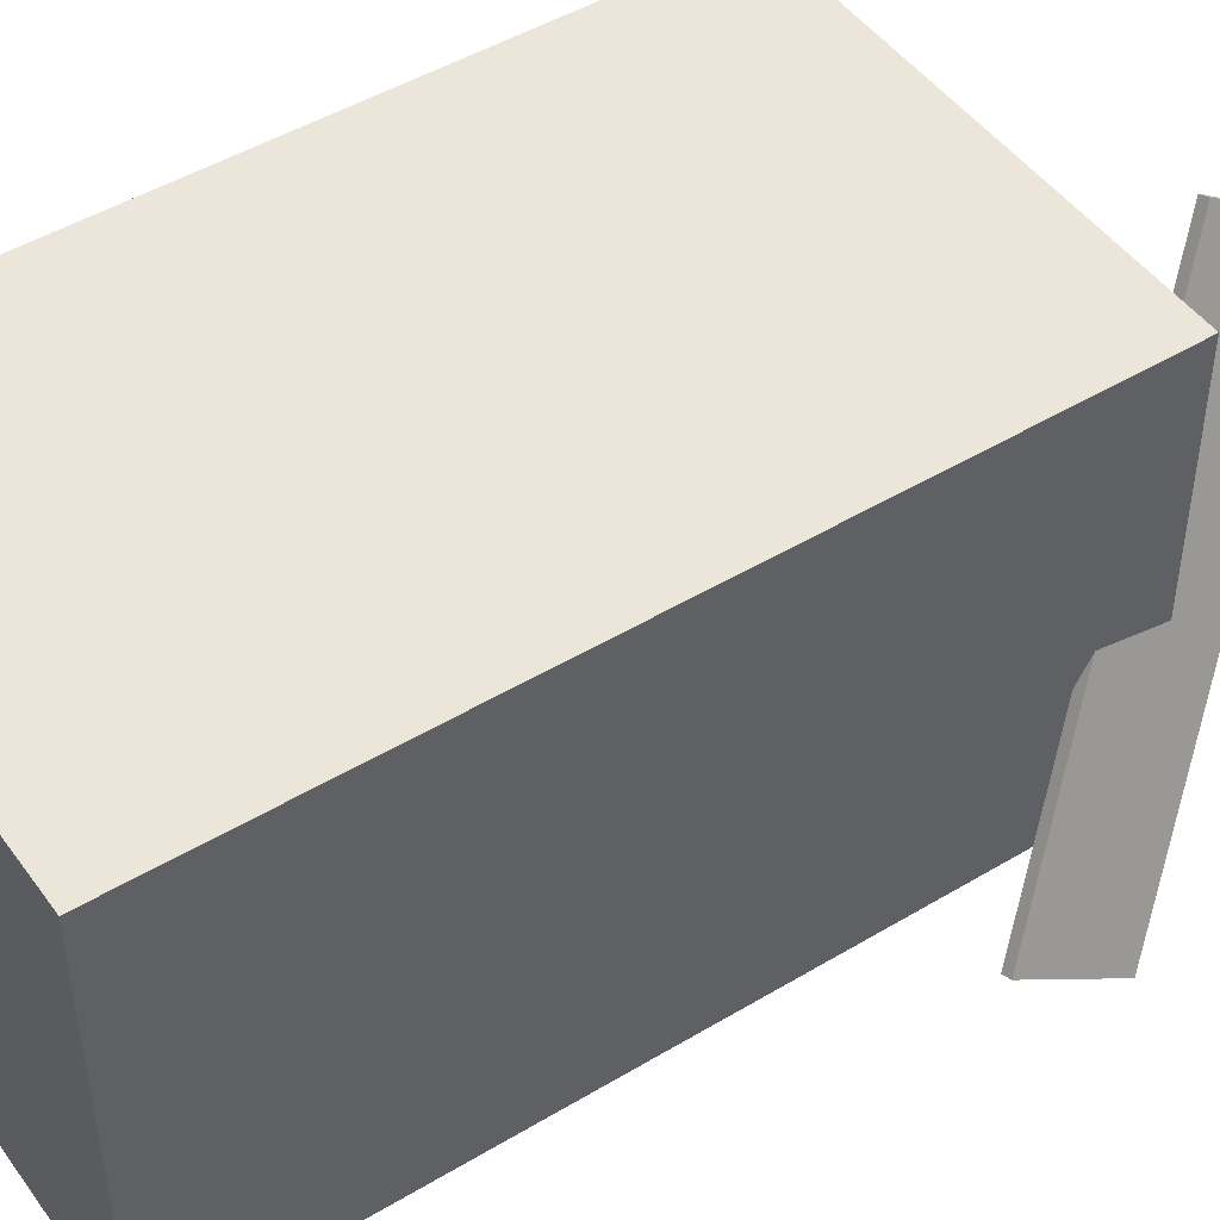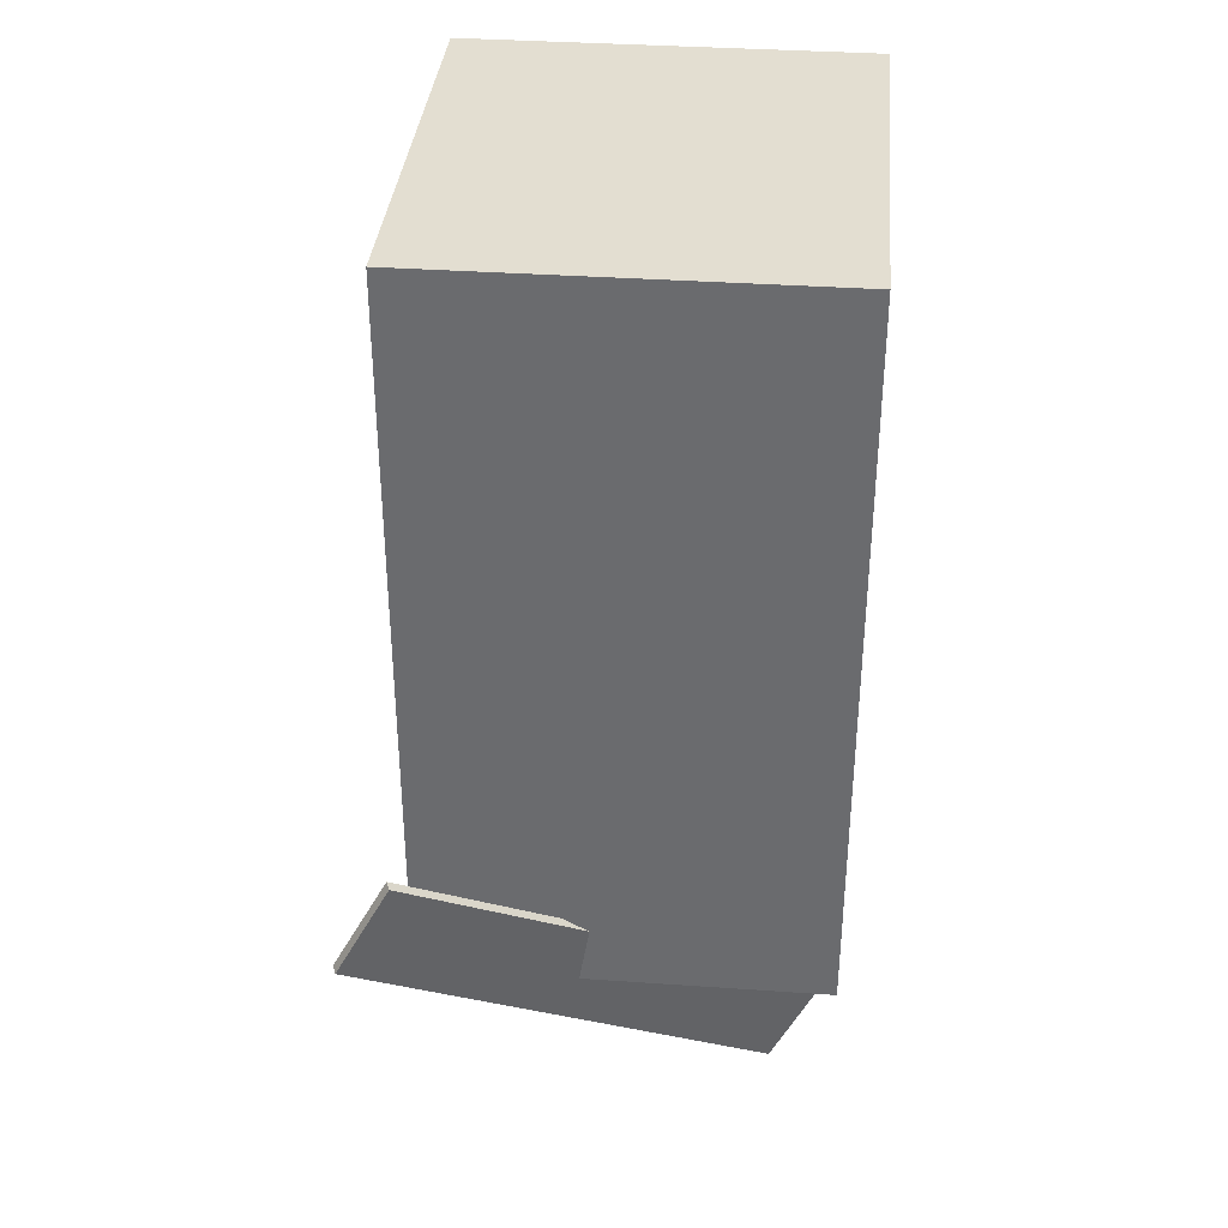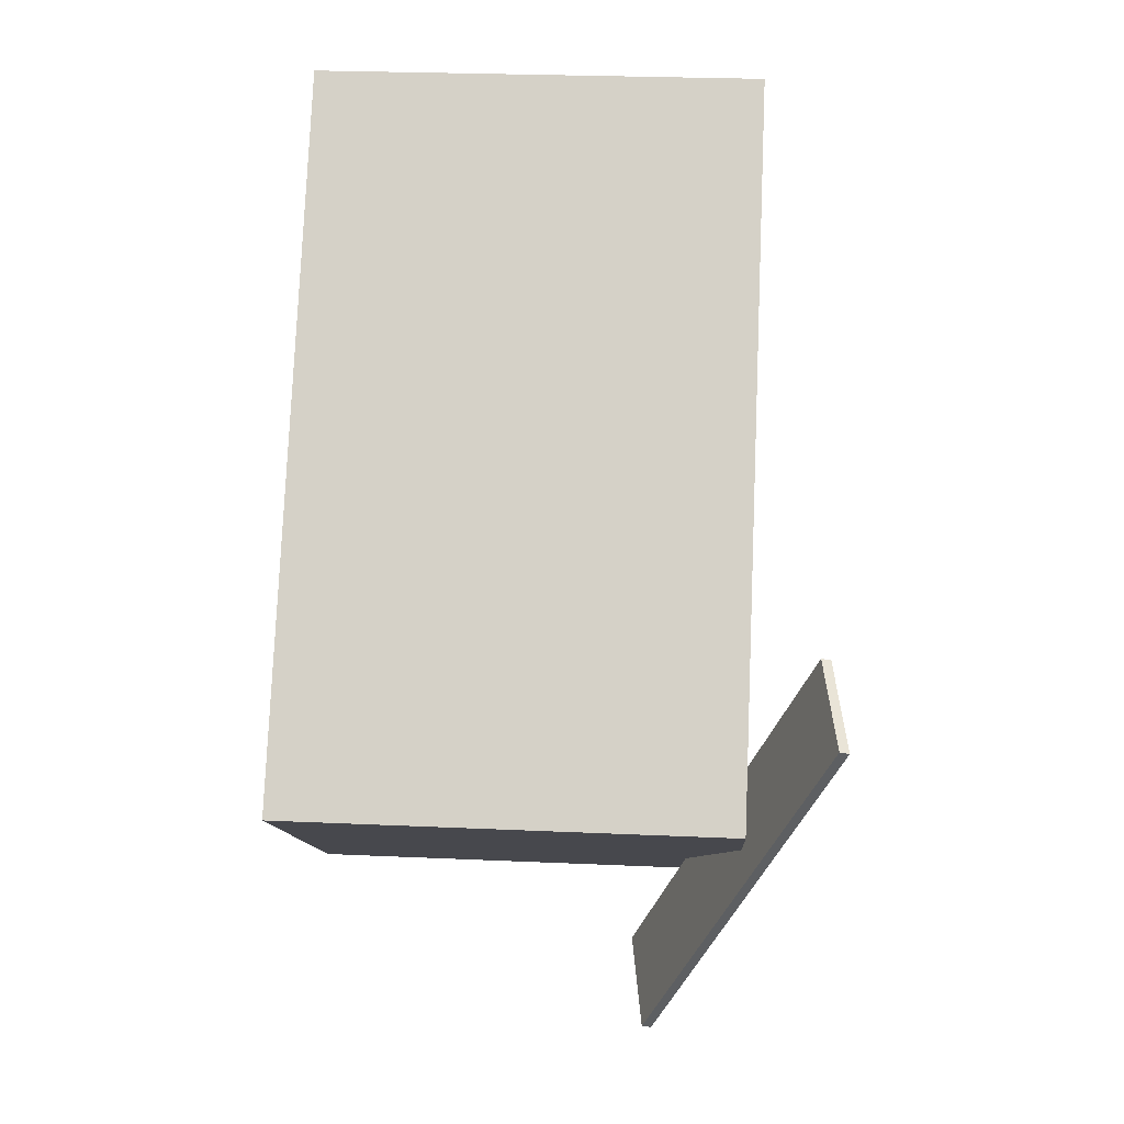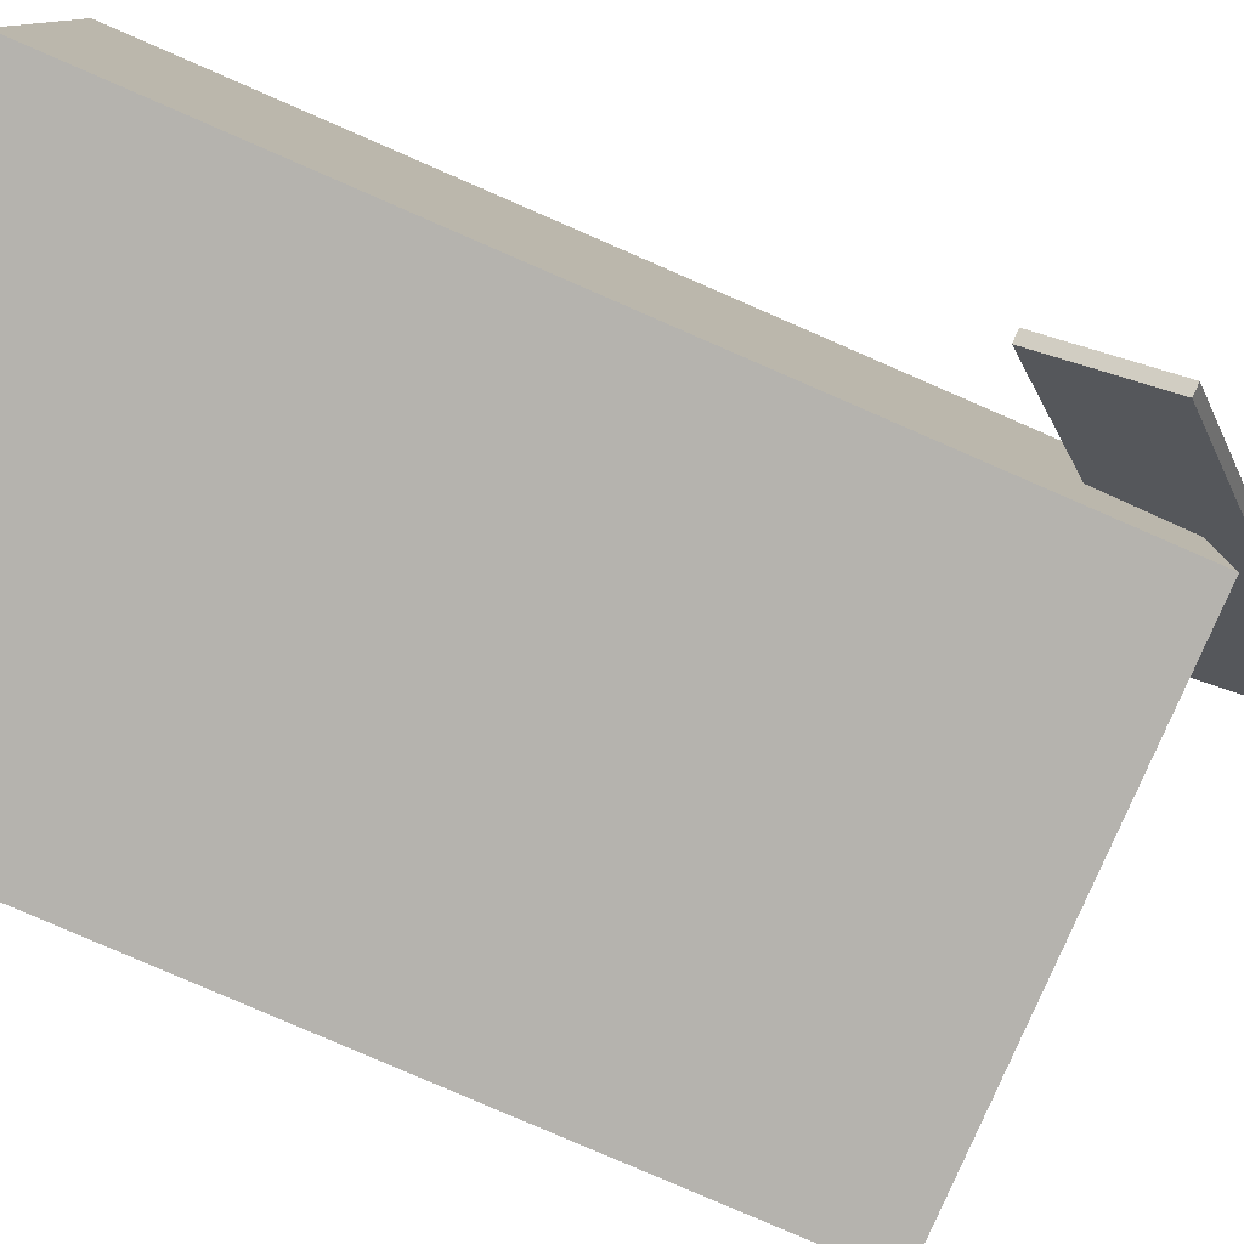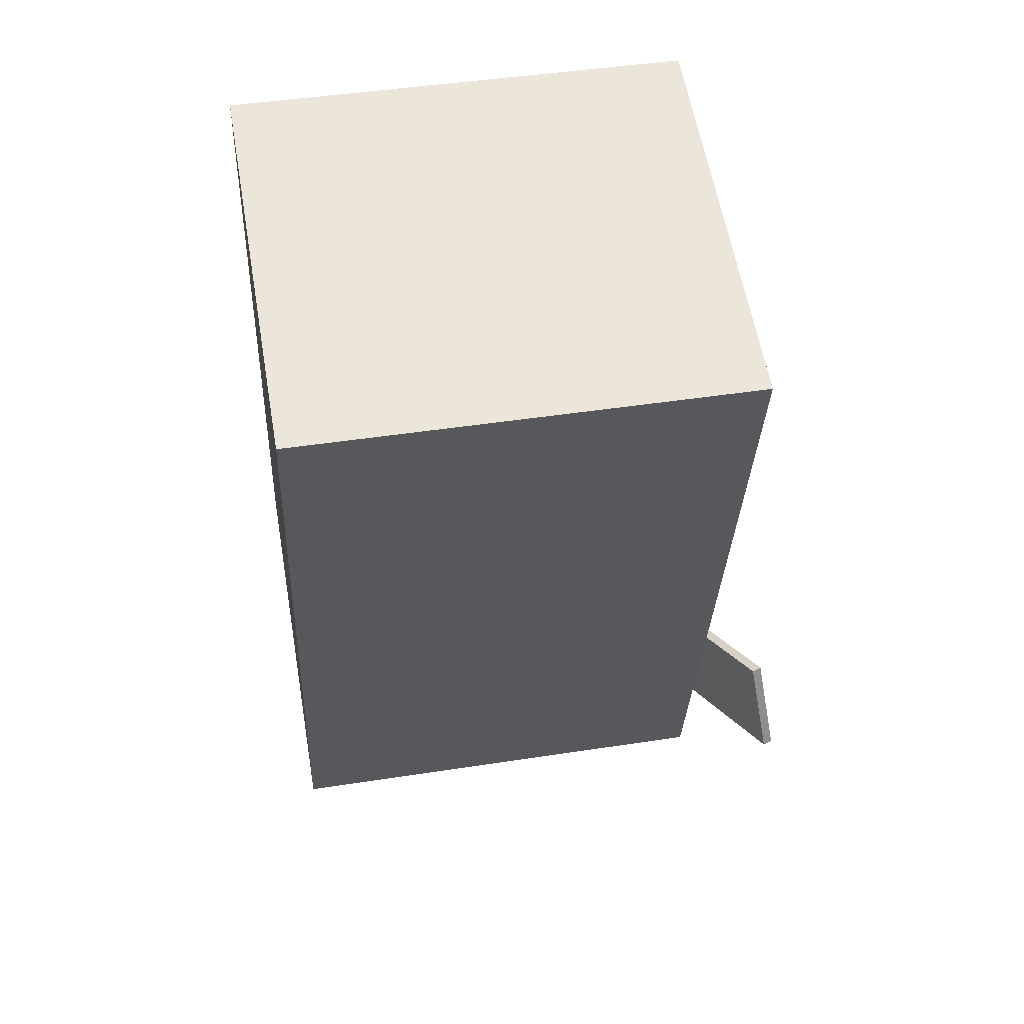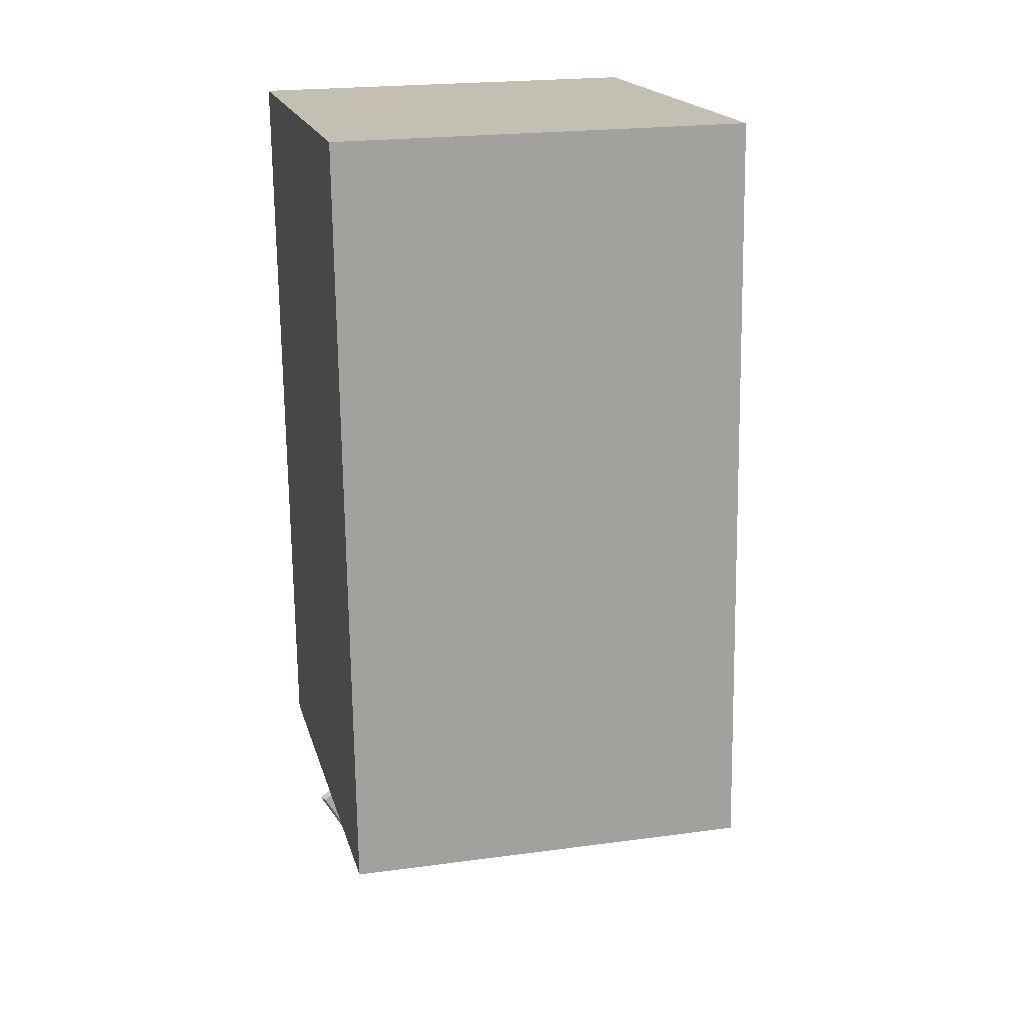
<metadata>
{"format":"obj","ext":"obj","renderer":"f3d","projection":"perspective","resolution":1024,"background":"white","views":[{"elev":48.0,"azim":-121.7,"up":"+Z"},{"elev":33.6,"azim":-84.4,"up":"+Y"},{"elev":-11.7,"azim":-176.8,"up":"+Y"},{"elev":-79.7,"azim":-111.1,"up":"+Z"},{"elev":59.6,"azim":170.6,"up":"+Y"},{"elev":20.3,"azim":76.8,"up":"+Y"}]}
</metadata>
<code>
v -0.3314 -0.3108 -0.3016
v -0.1224 -0.5804 0.137
v -0.3422 -0.312 -0.2972
v -0.1332 -0.5816 0.1414
v -0.319 -0.2061 -0.2432
v -0.11 -0.4756 0.1955
v -0.3298 -0.2072 -0.2388
v -0.1208 -0.4768 0.1999
f 1.0 7.0 5.0
f 1.0 3.0 7.0
f 1.0 4.0 3.0
f 1.0 2.0 4.0
f 3.0 8.0 7.0
f 3.0 4.0 8.0
f 5.0 7.0 8.0
f 5.0 8.0 6.0
f 1.0 5.0 6.0
f 1.0 6.0 2.0
f 2.0 6.0 8.0
f 2.0 8.0 4.0
v -0.238 -0.3915 -0.2385
v -0.2349 -0.3933 0.2109
v -0.2729 0.4423 -0.235
v -0.2698 0.4405 0.2144
v 0.2621 -0.3706 -0.2419
v 0.2652 -0.3723 0.2075
v 0.2272 0.4632 -0.2384
v 0.2303 0.4614 0.211
f 9.0 15.0 13.0
f 9.0 11.0 15.0
f 9.0 12.0 11.0
f 9.0 10.0 12.0
f 11.0 16.0 15.0
f 11.0 12.0 16.0
f 13.0 15.0 16.0
f 13.0 16.0 14.0
f 9.0 13.0 14.0
f 9.0 14.0 10.0
f 10.0 14.0 16.0
f 10.0 16.0 12.0

</code>
